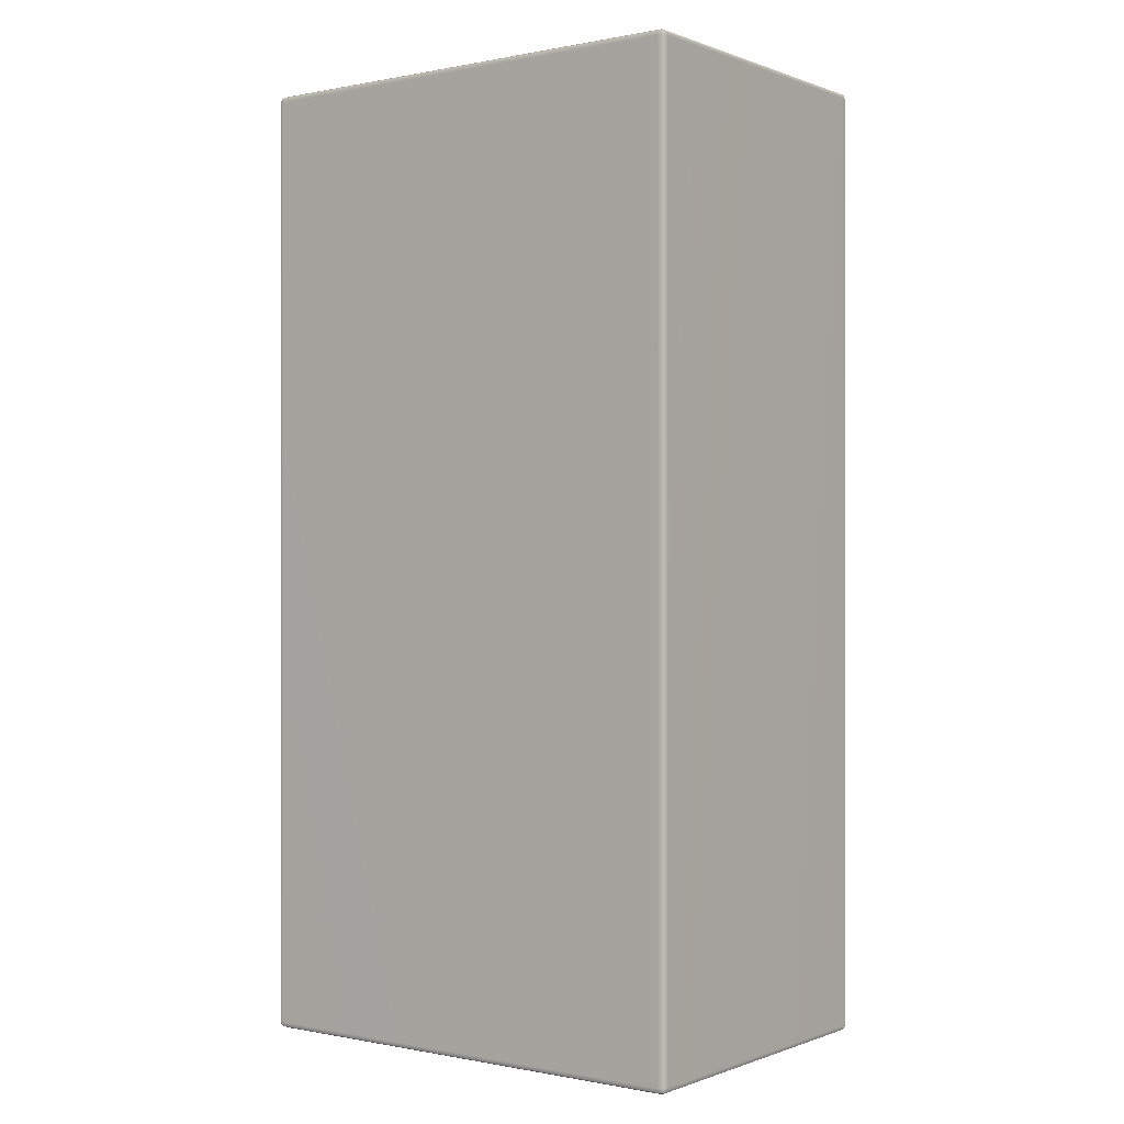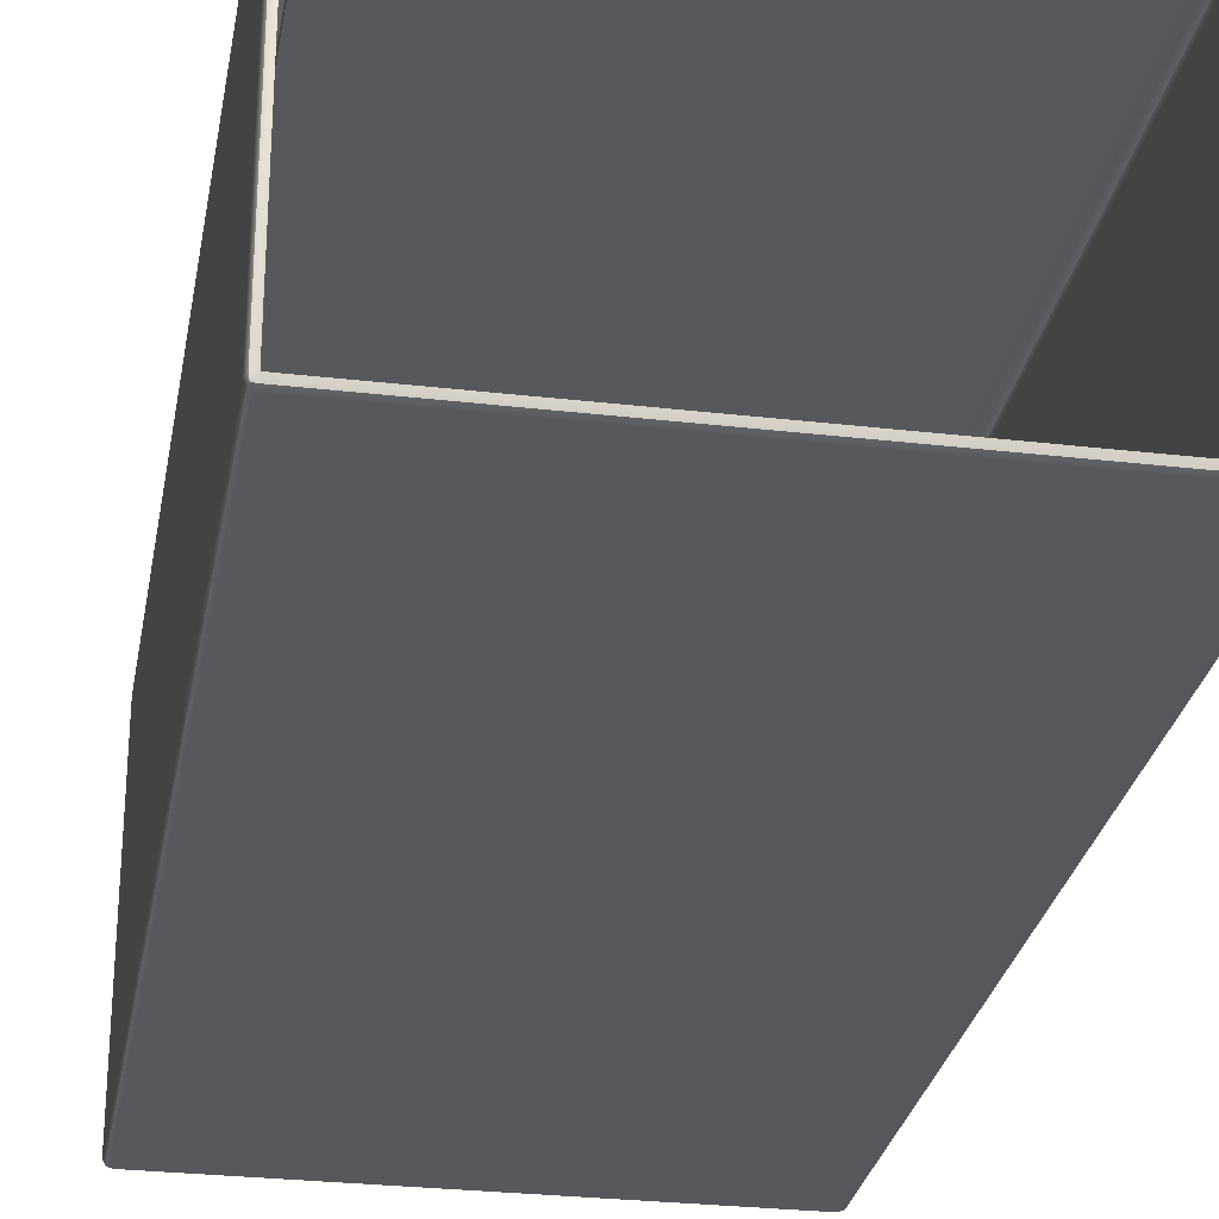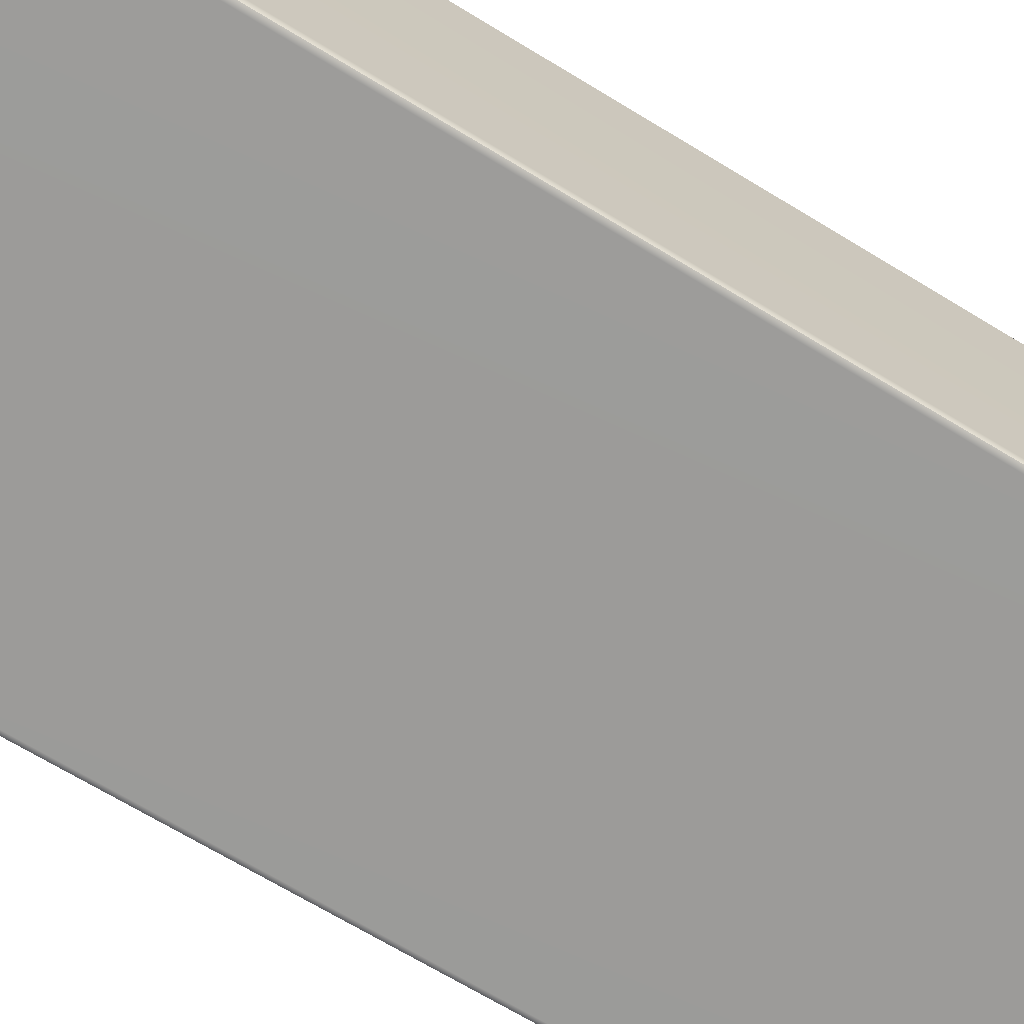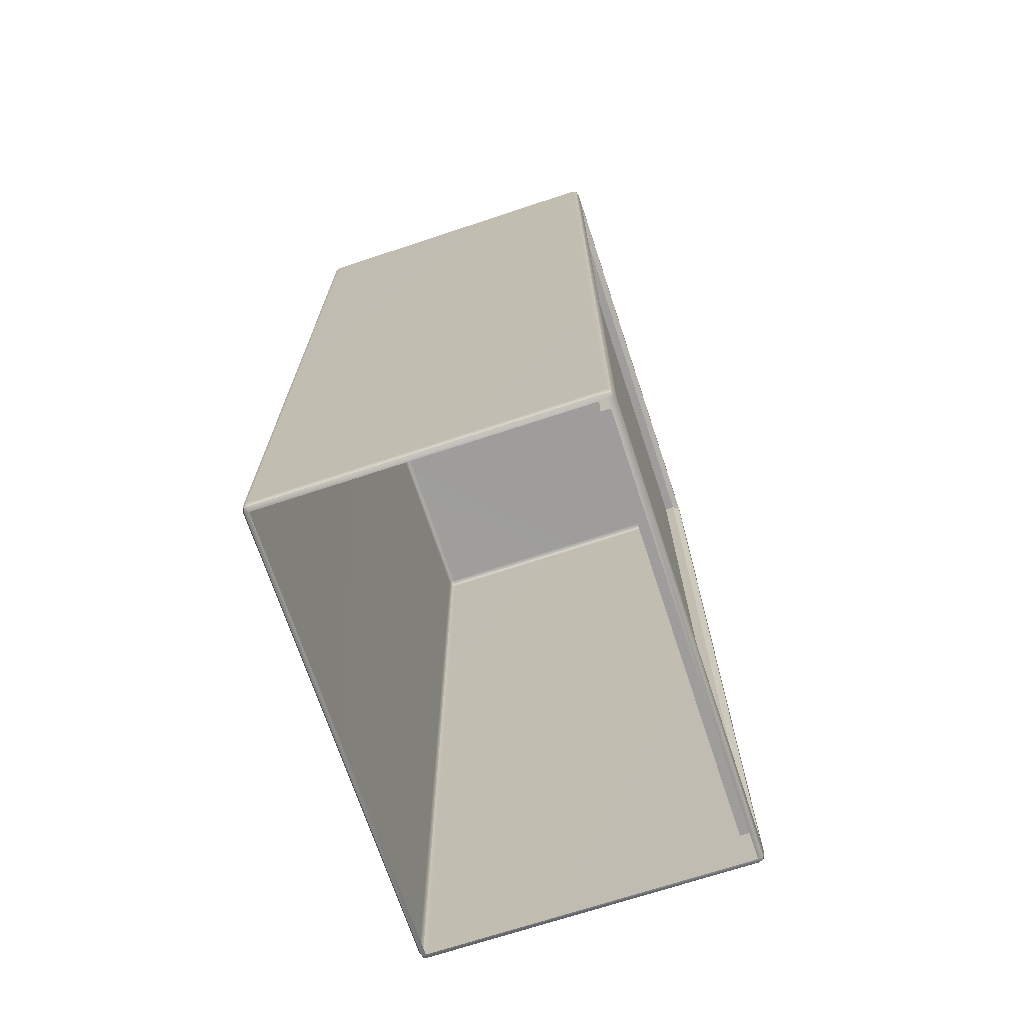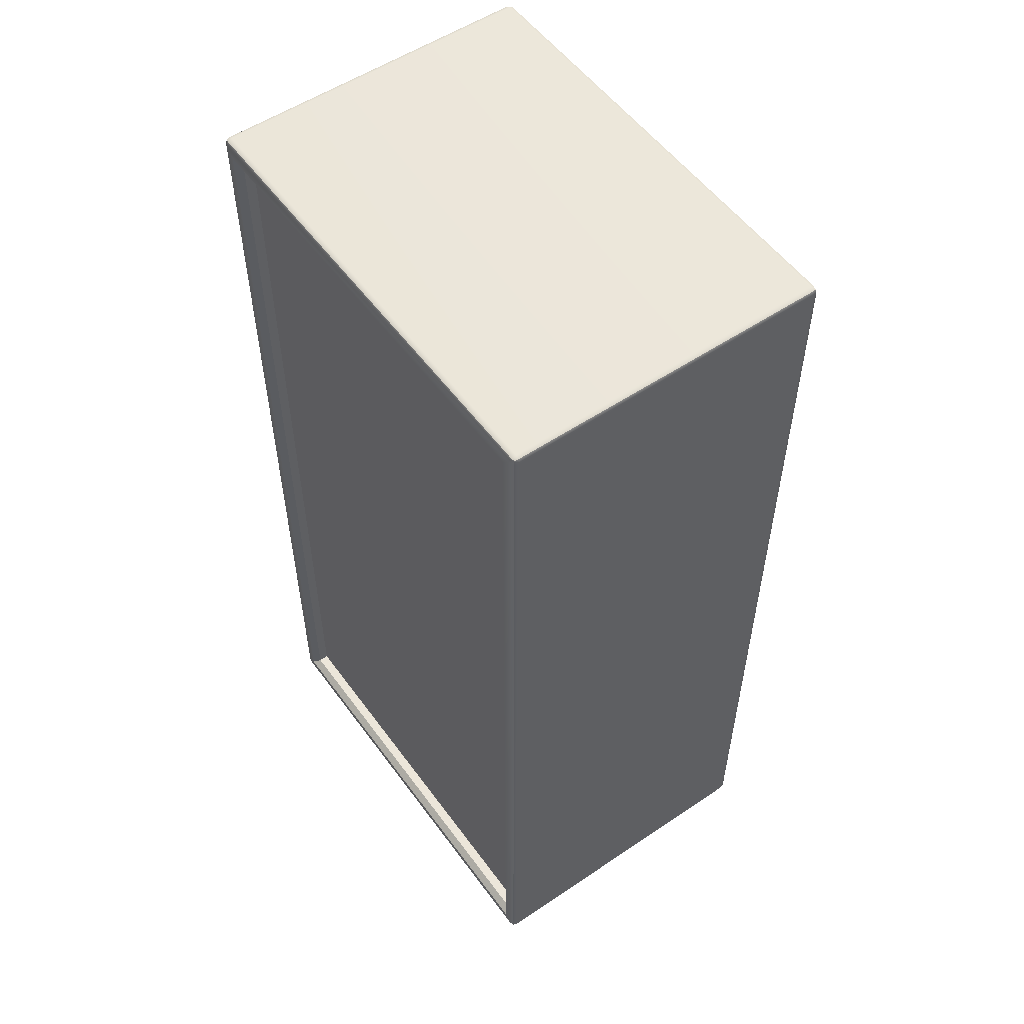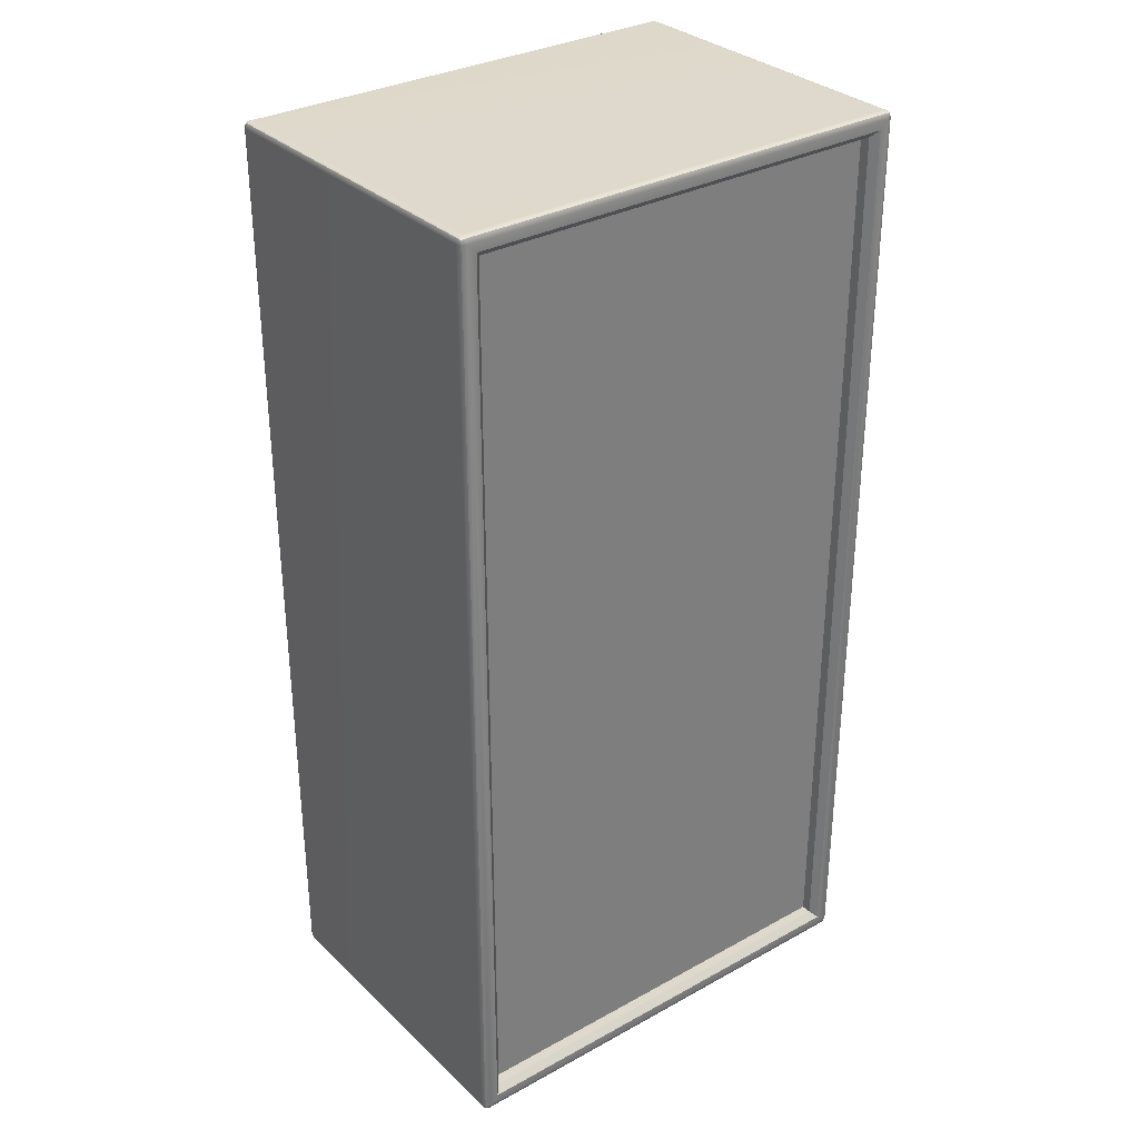
<metadata>
{"format":"obj","ext":"obj","renderer":"f3d","projection":"perspective","resolution":1024,"background":"white","views":[{"elev":-0.1,"azim":36.6,"up":"+Z"},{"elev":-28.2,"azim":170.0,"up":"+Y"},{"elev":-69.8,"azim":58.8,"up":"+Y"},{"elev":-70.5,"azim":108.3,"up":"+Z"},{"elev":54.4,"azim":-125.5,"up":"+Z"},{"elev":31.9,"azim":142.3,"up":"+Z"}]}
</metadata>
<code>
v -0.2409 -0.1289 -0.5
v -0.2458 -0.1289 -0.4979
v -0.2458 0.2073 -0.4979
v -0.2409 0.2073 -0.5
v -0.2458 -0.1289 -0.4979
v -0.2479 -0.1289 -0.493
v -0.2479 0.2073 -0.493
v -0.2458 0.2073 -0.4979
v -0.2409 -0.1359 -0.493
v -0.2409 -0.1339 -0.4979
v 0.2408 -0.1339 -0.4979
v 0.2408 -0.1359 -0.493
v -0.2409 -0.1339 -0.4979
v -0.2409 -0.1289 -0.5
v 0.2408 -0.1289 -0.5
v 0.2408 -0.1339 -0.4979
v -0.2479 -0.1289 -0.493
v -0.2458 -0.1339 -0.493
v -0.2458 -0.1339 0.487
v -0.2479 -0.1289 0.487
v -0.2458 -0.1339 -0.493
v -0.2409 -0.1359 0.487
v -0.2458 -0.1339 0.487
v 0.2479 -0.1289 -0.493
v 0.2458 -0.1289 -0.4979
v 0.2458 0.2073 -0.4979
v 0.2479 0.2073 -0.493
v 0.2458 -0.1289 -0.4979
v 0.2408 -0.1289 -0.5
v 0.2408 0.2073 -0.5
v 0.2458 0.2073 -0.4979
v 0.2458 -0.1339 -0.493
v 0.2458 -0.1339 0.487
v 0.2408 -0.1359 0.487
v 0.2458 -0.1339 -0.493
v 0.2479 -0.1289 -0.493
v 0.2479 -0.1289 0.487
v 0.2458 -0.1339 0.487
v -0.2479 -0.1289 0.487
v -0.2458 -0.1289 0.492
v -0.2458 0.2073 0.492
v -0.2479 0.2073 0.487
v -0.2458 -0.1289 0.492
v -0.2409 -0.1289 0.494
v -0.2409 0.2073 0.494
v -0.2458 0.2073 0.492
v -0.2409 -0.1289 0.494
v -0.2409 -0.1339 0.492
v 0.2408 -0.1339 0.492
v 0.2408 -0.1289 0.494
v -0.2409 -0.1339 0.492
v 0.2408 -0.1339 0.492
v 0.2408 -0.1289 0.494
v 0.2458 -0.1289 0.492
v 0.2458 0.2073 0.492
v 0.2408 0.2073 0.494
v 0.2458 -0.1289 0.492
v 0.2479 -0.1289 0.487
v 0.2479 0.2073 0.487
v 0.2458 0.2073 0.492
v -0.2479 0.2073 0.487
v -0.2458 0.2123 0.487
v -0.2458 0.2123 -0.493
v -0.2479 0.2073 -0.493
v -0.2458 0.2123 0.487
v -0.2409 0.2143 0.487
v -0.2409 0.2143 -0.493
v -0.2458 0.2123 -0.493
v -0.2409 0.2123 0.492
v 0.2408 0.2123 0.492
v 0.2408 0.2143 0.487
v -0.2409 0.2123 0.492
v -0.2409 0.2073 0.494
v 0.2408 0.2073 0.494
v 0.2408 0.2123 0.492
v 0.2458 0.2123 0.487
v 0.2458 0.2123 -0.493
v 0.2408 0.2143 -0.493
v 0.2458 0.2123 0.487
v 0.2479 0.2073 0.487
v 0.2479 0.2073 -0.493
v 0.2458 0.2123 -0.493
v -0.2409 0.2073 -0.5
v -0.2409 0.2123 -0.4979
v 0.2408 0.2123 -0.4979
v 0.2408 0.2073 -0.5
v -0.2409 0.2123 -0.4979
v 0.2408 0.2123 -0.4979
v -0.2246 0.1966 0.4707
v 0.2246 0.1966 0.4707
v 0.2246 0.1966 -0.4767
v -0.2246 0.1966 -0.4767
v 0.2479 0.2073 0.487
v 0.2479 -0.1289 0.487
v -0.2479 -0.1289 0.487
v -0.2479 0.2073 0.487
v -0.2458 -0.1289 -0.4979
v -0.2449 -0.133 -0.497
v -0.2458 -0.1289 -0.4979
v -0.2449 -0.133 -0.497
v -0.2449 -0.133 -0.497
v 0.2458 -0.1289 -0.4979
v 0.2449 -0.133 -0.497
v 0.2458 -0.1289 -0.4979
v 0.2449 -0.133 -0.497
v 0.2449 -0.133 -0.497
v -0.2458 -0.1289 0.492
v -0.2449 -0.133 0.4911
v -0.2458 -0.1289 0.492
v -0.2449 -0.133 0.4911
v -0.2449 -0.133 0.4911
v 0.2458 -0.1289 0.492
v 0.2449 -0.133 0.4911
v 0.2458 -0.1289 0.492
v 0.2449 -0.133 0.4911
v 0.2449 -0.133 0.4911
v -0.2449 0.2114 0.4911
v -0.2458 0.2073 0.492
v -0.2449 0.2114 0.4911
v -0.2458 0.2073 0.492
v -0.2449 0.2114 0.4911
v 0.2458 0.2073 0.492
v 0.2449 0.2114 0.4911
v 0.2449 0.2114 0.4911
v 0.2458 0.2073 0.492
v 0.2449 0.2114 0.4911
v -0.2458 0.2073 -0.4979
v -0.2449 0.2114 -0.497
v -0.2458 0.2073 -0.4979
v -0.2449 0.2114 -0.497
v -0.2449 0.2114 -0.497
v 0.2458 0.2073 -0.4979
v 0.2449 0.2114 -0.497
v 0.2458 0.2073 -0.4979
v 0.2449 0.2114 -0.497
v 0.2449 0.2114 -0.497
v 0.2316 0.2143 0.4778
v 0.2246 0.2073 0.4707
v -0.2246 0.2073 0.4707
v -0.2316 0.2143 0.4778
v 0.2246 0.2073 0.4707
v 0.2316 0.2143 0.4778
v 0.2316 0.2143 -0.4838
v 0.2246 0.2073 -0.4767
v -0.2316 0.2143 0.4778
v -0.2246 0.2073 0.4707
v -0.2246 0.2073 -0.4767
v -0.2316 0.2143 -0.4838
v 0.2246 0.2073 -0.4767
v 0.2316 0.2143 -0.4838
v -0.2316 0.2143 -0.4838
v -0.2246 0.2073 -0.4767
v 0.2316 0.2143 0.4778
v -0.2316 0.2143 0.4778
v 0.2316 0.2143 -0.4838
v -0.2316 0.2143 -0.4838
v -0.2246 0.2073 0.4707
v 0.2246 0.2073 0.4707
v 0.2246 0.1966 0.4707
v -0.2246 0.1966 0.4707
v 0.2246 0.2073 0.4707
v 0.2246 0.2073 -0.4767
v 0.2246 0.1966 -0.4767
v 0.2246 0.1966 0.4707
v 0.2246 0.2073 -0.4767
v -0.2246 0.2073 -0.4767
v -0.2246 0.1966 -0.4767
v 0.2246 0.1966 -0.4767
v -0.2246 0.2073 -0.4767
v -0.2246 0.2073 0.4707
v -0.2246 0.1966 0.4707
v -0.2246 0.1966 -0.4767
f 1 2 3
f 1 3 4
f 5 6 7
f 5 7 8
f 9 10 11
f 9 11 12
f 13 14 15
f 13 15 16
f 17 18 19
f 17 19 20
f 21 9 22
f 21 22 23
f 24 25 26
f 24 26 27
f 28 29 30
f 28 30 31
f 12 32 33
f 12 33 34
f 35 36 37
f 35 37 38
f 39 40 41
f 39 41 42
f 43 44 45
f 43 45 46
f 47 48 49
f 47 49 50
f 51 22 34
f 51 34 52
f 53 54 55
f 53 55 56
f 57 58 59
f 57 59 60
f 61 62 63
f 61 63 64
f 65 66 67
f 65 67 68
f 66 69 70
f 66 70 71
f 72 73 74
f 72 74 75
f 71 76 77
f 71 77 78
f 79 80 81
f 79 81 82
f 83 84 85
f 83 85 86
f 87 67 78
f 87 78 88
f 9 12 34
f 9 34 22
f 44 53 56
f 44 56 45
f 89 90 91
f 89 91 92
f 24 27 93
f 24 93 94
f 7 6 95
f 7 95 96
f 18 17 97
f 18 97 98
f 99 14 13
f 99 13 100
f 10 9 21
f 10 21 101
f 16 15 102
f 16 102 103
f 104 36 35
f 104 35 105
f 32 12 11
f 32 11 106
f 48 47 107
f 48 107 108
f 109 20 19
f 109 19 110
f 23 22 51
f 23 51 111
f 38 37 112
f 38 112 113
f 114 50 49
f 114 49 115
f 52 34 33
f 52 33 116
f 69 66 65
f 69 65 117
f 62 61 118
f 62 118 119
f 120 73 72
f 120 72 121
f 122 80 79
f 122 79 123
f 76 71 70
f 76 70 124
f 75 74 125
f 75 125 126
f 84 83 127
f 84 127 128
f 129 64 63
f 129 63 130
f 68 67 87
f 68 87 131
f 82 81 132
f 82 132 133
f 134 86 85
f 134 85 135
f 88 78 77
f 88 77 136
f 137 138 139
f 137 139 140
f 141 142 143
f 141 143 144
f 145 146 147
f 145 147 148
f 149 150 151
f 149 151 152
f 66 71 153
f 66 153 154
f 71 78 155
f 71 155 153
f 78 67 156
f 78 156 155
f 67 66 154
f 67 154 156
f 157 158 159
f 157 159 160
f 161 162 163
f 161 163 164
f 165 166 167
f 165 167 168
f 169 170 171
f 169 171 172

</code>
